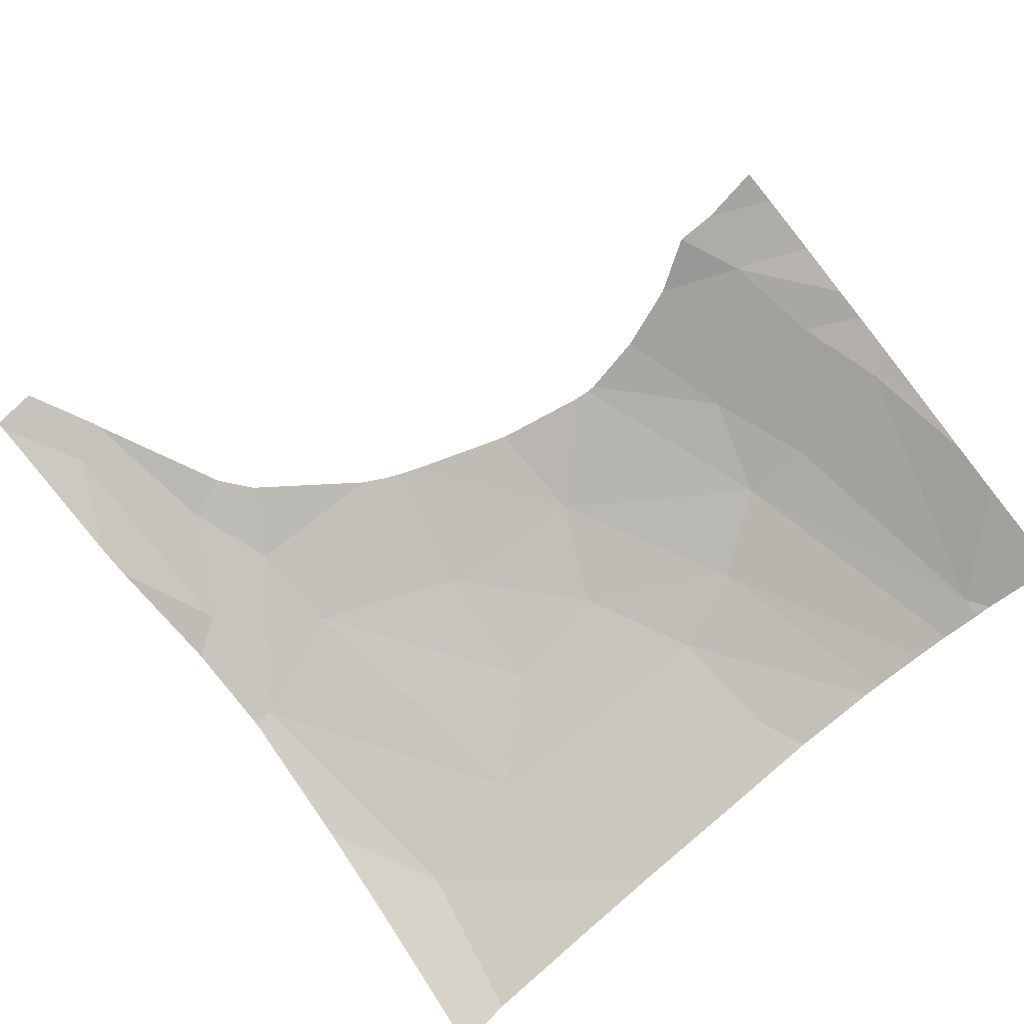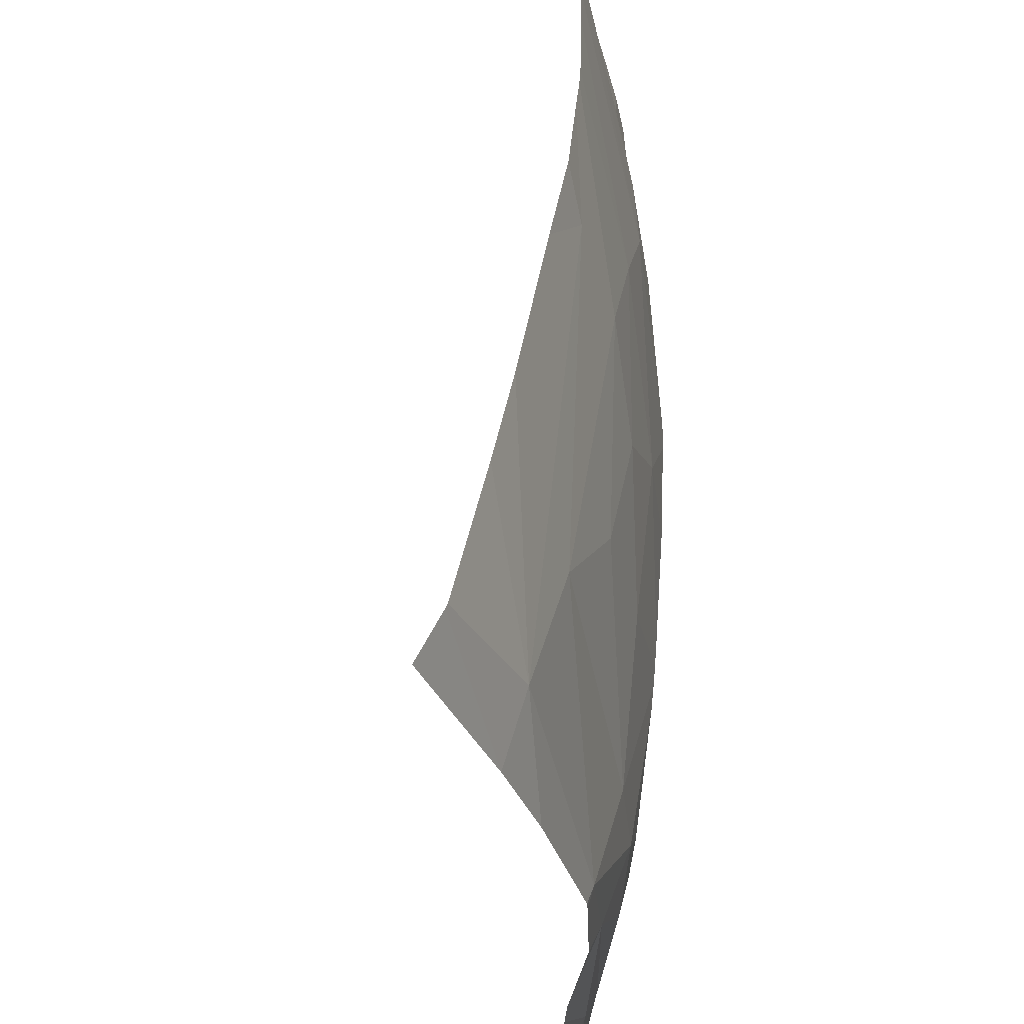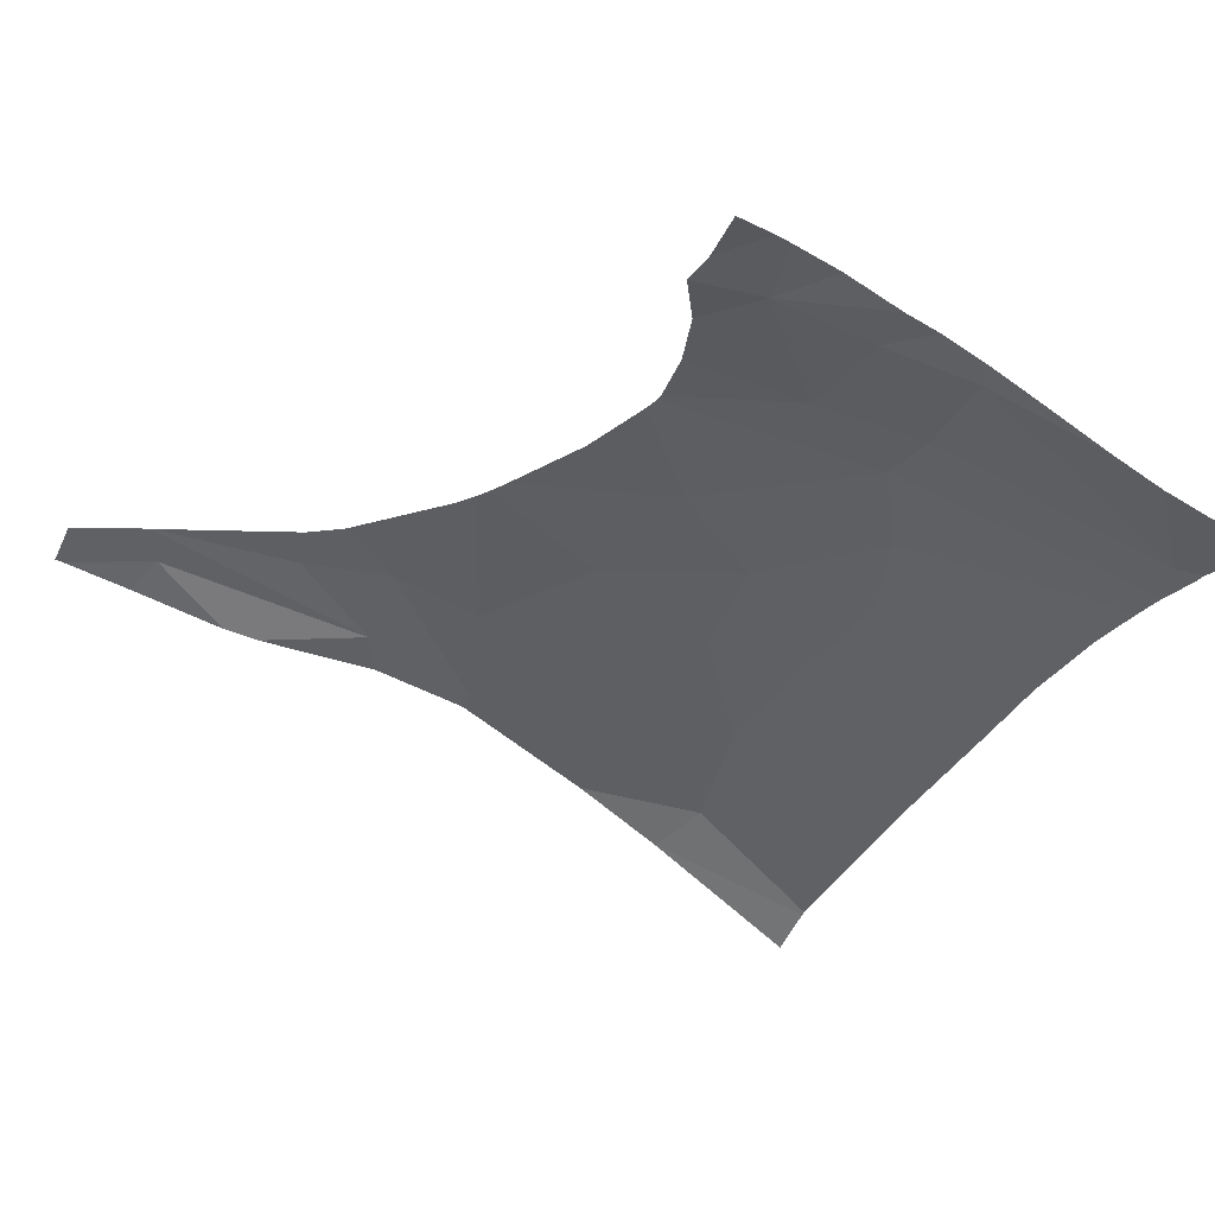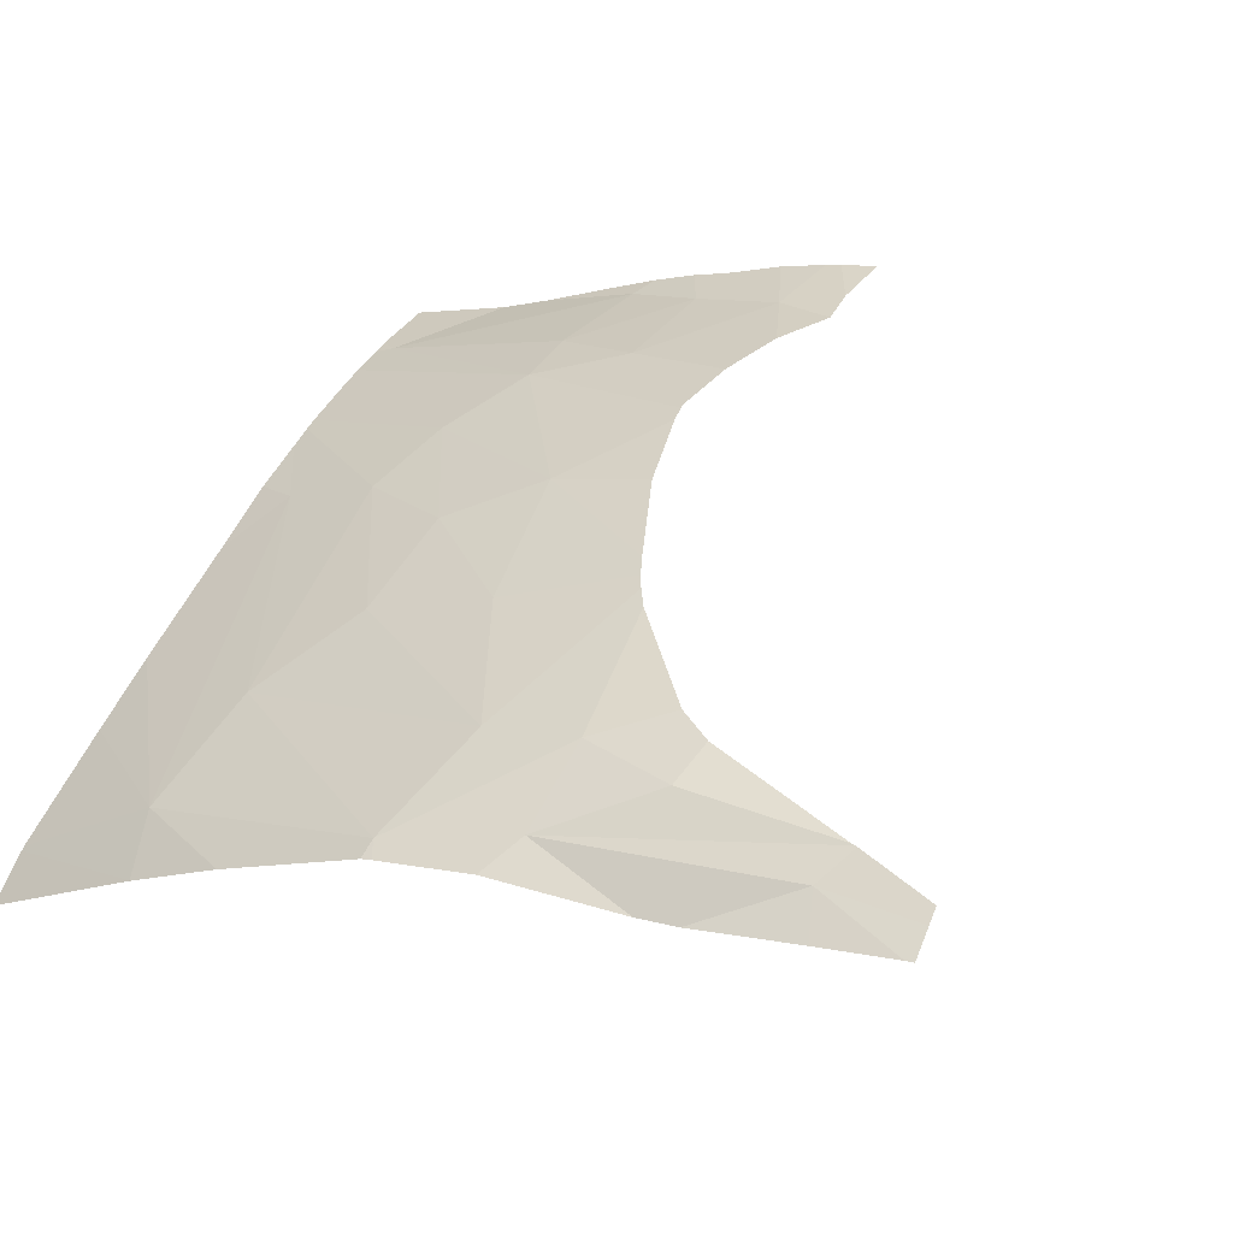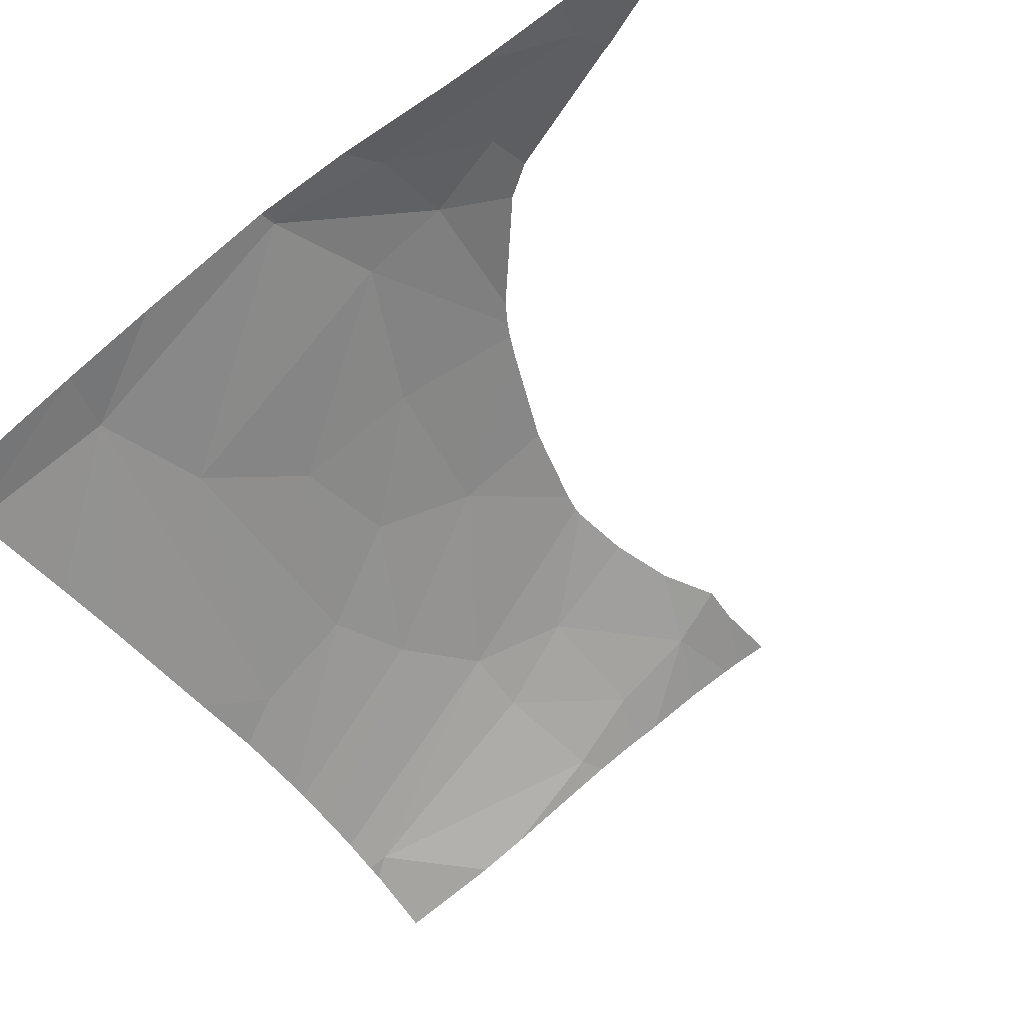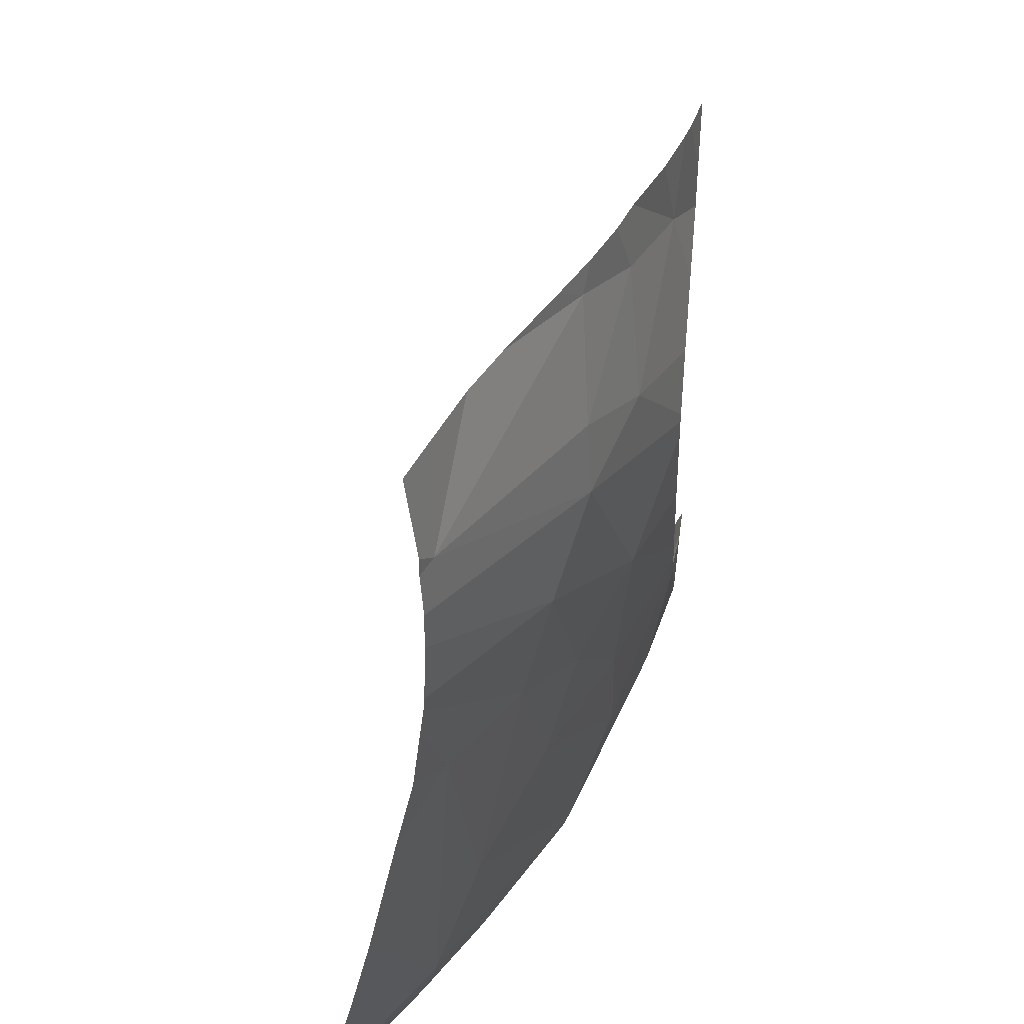
<metadata>
{"format":"obj","ext":"obj","renderer":"f3d","projection":"perspective","resolution":1024,"background":"white","views":[{"elev":-67.7,"azim":-50.1,"up":"+Y"},{"elev":-33.1,"azim":78.8,"up":"+Z"},{"elev":-24.4,"azim":-26.3,"up":"+Y"},{"elev":39.9,"azim":-156.1,"up":"+Y"},{"elev":-57.3,"azim":-146.5,"up":"+Y"},{"elev":43.1,"azim":96.4,"up":"+Z"}]}
</metadata>
<code>
v -86.89 526.9 270
v -91.25 529.6 306
v -77.22 526.1 295
v -90.78 529.6 302.9
v -87.77 529.6 294.6
v -103.9 527.8 263.2
v -71.99 519.4 266.7
v -91.69 528.4 269.6
v -108 528.7 263.2
v -90.01 525.9 263.2
v -87.16 529.6 289.9
v -77.3 524.3 277.6
v -104.3 529.6 267.1
v -82.74 527.1 303.2
v -86.17 528.3 306
v -87.06 529.6 290.9
v -96.76 526.3 263.2
v -108 529.6 265.4
v -90.76 529.6 300.8
v -79.24 525.7 306
v -83.24 527.1 306
v -78.58 525.4 304.7
v -73.01 522.8 306
v -89.02 529.6 298
v -91.29 529.6 306
v -88.6 529 306
v -98.72 526.6 263.2
v -84.75 524.6 263.2
v -82.12 527.8 296.5
v -82.83 527.8 285.6
v -91.25 526.8 265.1
v -96.87 529.6 270.3
v -104 529.6 267.2
v -107.6 528.7 263.2
v -78.09 525.6 283.4
v -108 529.3 264.6
v -104.2 529.6 267.2
v -73.06 518.5 263.2
v -83.76 527 277.6
v -85.27 524.7 263.2
v -91.22 529.6 276.9
v -90.26 529.6 278.8
v -96.28 528.9 268
v -95.19 529.6 271.6
v -89.82 529.6 280
v -84.87 525 264.1
v -87.57 528.7 302.2
v -77.35 525.9 298.7
v -73.41 521.4 273.1
v -103.2 528.7 265.3
v -74.44 524.8 290.9
v -66.14 520.8 301.1
v -73 518.5 263.2
v -90.64 529.6 278
v -72.99 518.4 263.2
v -70.39 521.6 306
v -87.08 529.6 291.3
v -76.85 524.6 306
v -89.41 529.2 306
v -88.02 529.6 285.2
v -81.5 526.6 306
v -91.25 529.6 306
v -91.28 529.6 306
v -91.29 529.6 306
v -67.2 520.6 306
v -65.13 514.8 265.7
v -71.99 519.4 266.7
v -65.13 517.5 277.1
v -77.3 524.3 277.6
v -67.59 520.9 287.3
v -73.06 518.5 263.2
v -65.13 519.8 288.7
v -78.09 525.6 283.4
v -72.8 523.6 286.6
v -73.06 518.5 263.2
v -65.13 520.4 301.9
v -84.87 525 264.1
v -73.41 521.4 273.1
v -65.13 518.9 284.5
v -65.13 514.9 265.9
v -74.44 524.8 290.9
v -66.14 520.8 301.1
v -70.39 521.6 306
v -72.96 518.4 263.2
v -65.13 520.2 291.9
v -77.22 526.1 295
v -65.13 520.5 298.9
v -72.58 518.2 263.2
v -65.13 520.4 294.1
v -77.66 521.1 263.2
v -65.13 520.5 297
v -84.75 524.6 263.2
v -65.13 513.6 263.2
v -65.13 516.5 272.7
v -73 518.5 263.2
v -72.99 518.4 263.2
v -65.13 520.4 301
v -65.13 520.4 293.3
v -65.13 519.9 306
g 091_W_Aya_100K_01
f 30 35 39
g 091_W_Aya_100K_01
f 46 1 49
g 091_W_Aya_100K_01
f 37 43 31
g 091_W_Aya_100K_01
f 59 26 47
g 091_W_Aya_100K_01
f 37 33 43
g 091_W_Aya_100K_01
f 47 15 21
g 091_W_Aya_100K_01
f 46 49 7
g 091_W_Aya_100K_01
f 36 34 9
g 091_W_Aya_100K_01
f 59 19 4
g 091_W_Aya_100K_01
f 30 51 35
g 091_W_Aya_100K_01
f 32 8 43
g 091_W_Aya_100K_01
f 32 44 8
g 091_W_Aya_100K_01
f 22 23 56
g 091_W_Aya_100K_01
f 3 51 30
g 091_W_Aya_100K_01
f 22 58 23
g 091_W_Aya_100K_01
f 48 22 52
g 091_W_Aya_100K_01
f 22 56 52
g 091_W_Aya_100K_01
f 13 36 18
g 091_W_Aya_100K_01
f 40 46 28
g 091_W_Aya_100K_01
f 26 15 47
g 091_W_Aya_100K_01
f 11 16 3
g 091_W_Aya_100K_01
f 60 11 30
g 091_W_Aya_100K_01
f 44 41 8
g 091_W_Aya_100K_01
f 36 50 34
g 091_W_Aya_100K_01
f 39 1 54
g 091_W_Aya_100K_01
f 39 54 42
g 091_W_Aya_100K_01
f 13 37 31
g 091_W_Aya_100K_01
f 8 41 54
g 091_W_Aya_100K_01
f 11 3 30
g 091_W_Aya_100K_01
f 17 31 10
g 091_W_Aya_100K_01
f 59 47 19
g 091_W_Aya_100K_01
f 47 14 29
g 091_W_Aya_100K_01
f 13 31 50
g 091_W_Aya_100K_01
f 14 48 29
g 091_W_Aya_100K_01
f 47 21 61
g 091_W_Aya_100K_01
f 25 2 59
g 091_W_Aya_100K_01
f 50 31 17
g 091_W_Aya_100K_01
f 25 59 4
g 091_W_Aya_100K_01
f 48 52 3
g 091_W_Aya_100K_01
f 50 17 27
g 091_W_Aya_100K_01
f 38 53 55
g 091_W_Aya_100K_01
f 32 43 33
g 091_W_Aya_100K_01
f 29 16 57
g 091_W_Aya_100K_01
f 60 30 45
g 091_W_Aya_100K_01
f 29 3 16
g 091_W_Aya_100K_01
f 50 6 34
g 091_W_Aya_100K_01
f 13 50 36
g 091_W_Aya_100K_01
f 1 39 12
g 091_W_Aya_100K_01
f 47 5 24
g 091_W_Aya_100K_01
f 42 45 30
g 091_W_Aya_100K_01
f 31 46 40
g 091_W_Aya_100K_01
f 12 49 1
g 091_W_Aya_100K_01
f 8 1 46
g 091_W_Aya_100K_01
f 14 22 48
g 091_W_Aya_100K_01
f 19 47 24
g 091_W_Aya_100K_01
f 8 54 1
g 091_W_Aya_100K_01
f 39 35 12
g 091_W_Aya_100K_01
f 31 40 10
g 091_W_Aya_100K_01
f 8 31 43
g 091_W_Aya_100K_01
f 61 22 14
g 091_W_Aya_100K_01
f 29 48 3
g 091_W_Aya_100K_01
f 8 46 31
g 091_W_Aya_100K_01
f 47 29 5
g 091_W_Aya_100K_01
f 22 20 58
g 091_W_Aya_100K_01
f 61 20 22
g 091_W_Aya_100K_01
f 47 61 14
g 091_W_Aya_100K_01
f 50 27 6
g 091_W_Aya_100K_01
f 5 29 57
g 091_W_Aya_100K_01
f 42 30 39
g 091_W_Aya_100K_01
f 63 62 64
g 091_W_Aya_100K_01
f 83 65 82
g 091_W_Aya_100K_01
f 70 68 67
g 091_W_Aya_100K_01
f 67 90 92
g 091_W_Aya_100K_01
f 65 76 82
g 091_W_Aya_100K_01
f 66 93 88
g 091_W_Aya_100K_01
f 74 78 69
g 091_W_Aya_100K_01
f 66 88 95
g 091_W_Aya_100K_01
f 74 70 78
g 091_W_Aya_100K_01
f 78 70 67
g 091_W_Aya_100K_01
f 70 72 79
g 091_W_Aya_100K_01
f 70 79 68
g 091_W_Aya_100K_01
f 81 74 73
g 091_W_Aya_100K_01
f 67 94 80
g 091_W_Aya_100K_01
f 81 86 87
g 091_W_Aya_100K_01
f 85 72 70
g 091_W_Aya_100K_01
f 82 87 86
g 091_W_Aya_100K_01
f 65 99 76
g 091_W_Aya_100K_01
f 82 76 97
g 091_W_Aya_100K_01
f 88 84 95
g 091_W_Aya_100K_01
f 68 94 67
g 091_W_Aya_100K_01
f 98 70 74
g 091_W_Aya_100K_01
f 74 69 73
g 091_W_Aya_100K_01
f 67 80 66
g 091_W_Aya_100K_01
f 67 92 77
g 091_W_Aya_100K_01
f 98 85 70
g 091_W_Aya_100K_01
f 81 91 89
g 091_W_Aya_100K_01
f 95 84 96
g 091_W_Aya_100K_01
f 81 87 91
g 091_W_Aya_100K_01
f 67 71 90
g 091_W_Aya_100K_01
f 81 89 98
g 091_W_Aya_100K_01
f 81 98 74
g 091_W_Aya_100K_01
f 67 95 71
g 091_W_Aya_100K_01
f 95 75 71
g 091_W_Aya_100K_01
f 82 97 87
g 091_W_Aya_100K_01
f 67 66 95

</code>
